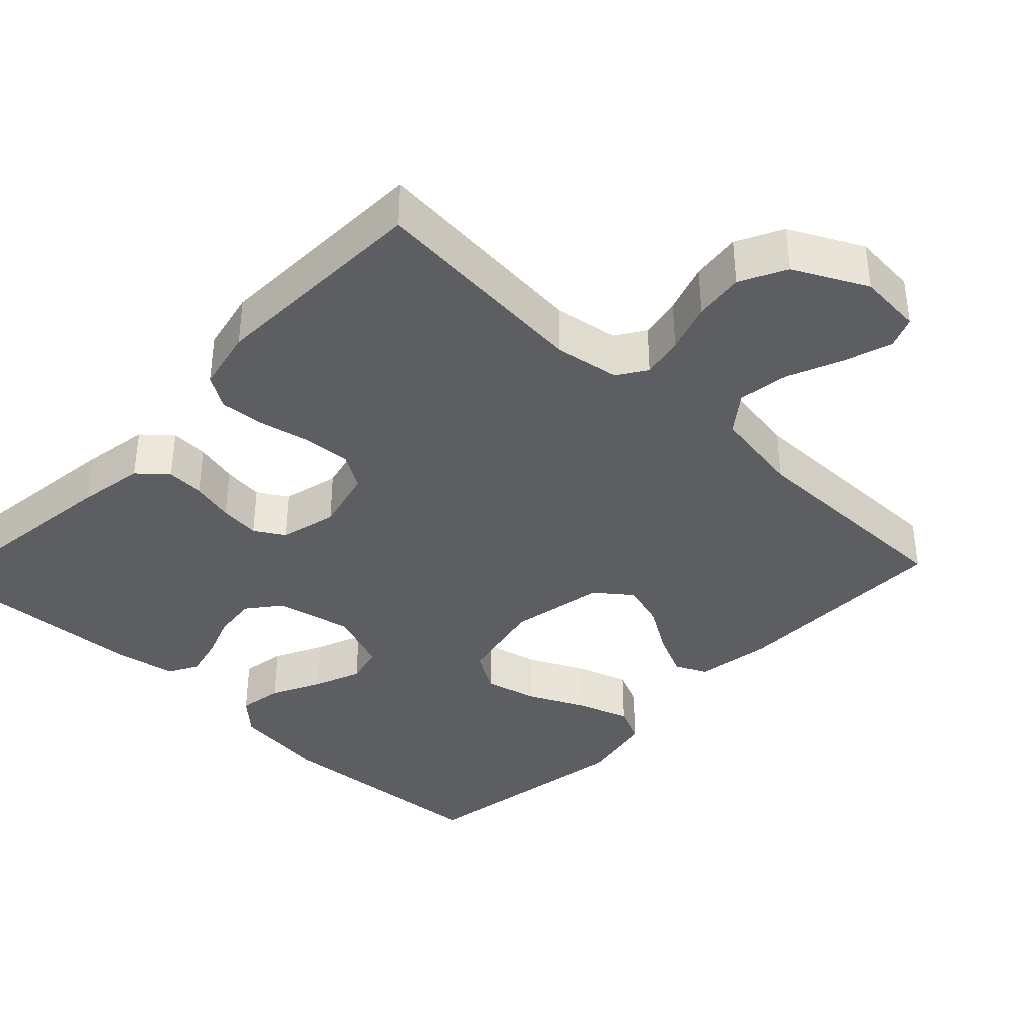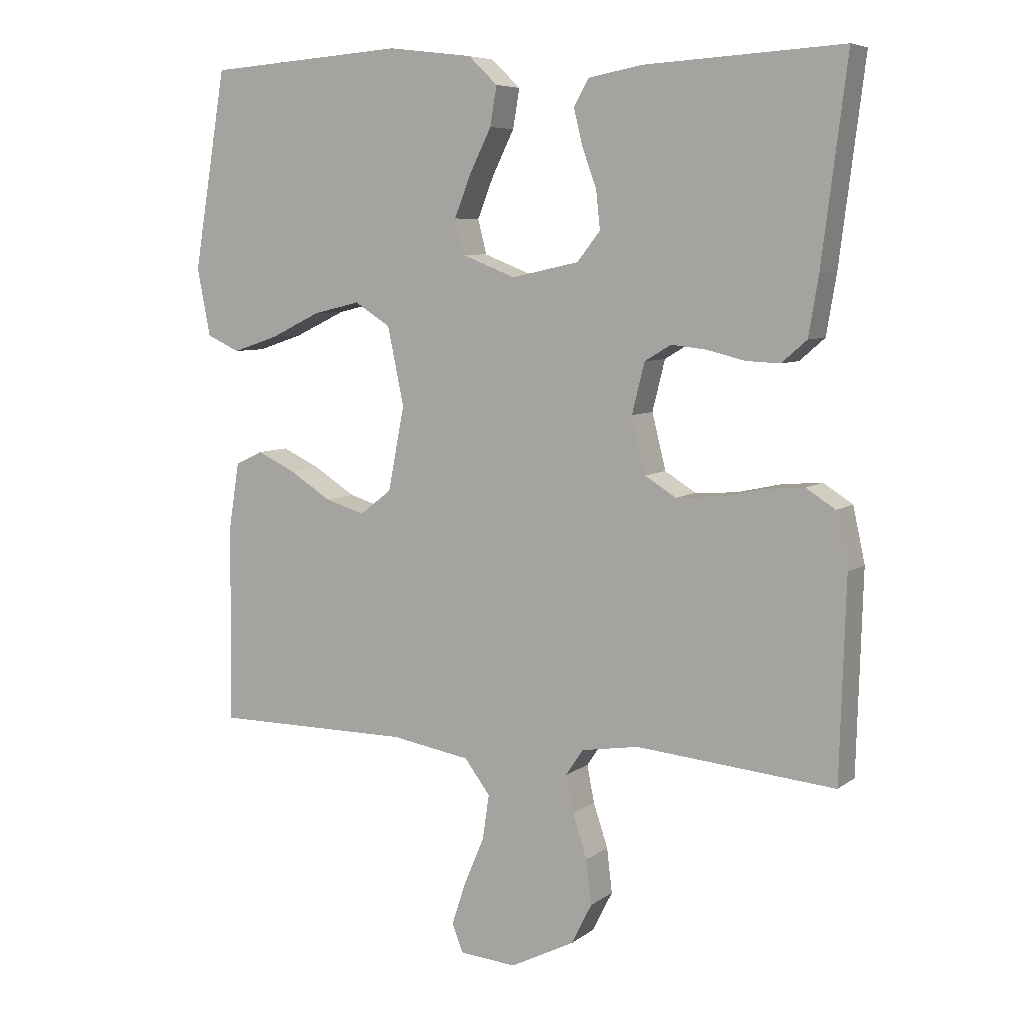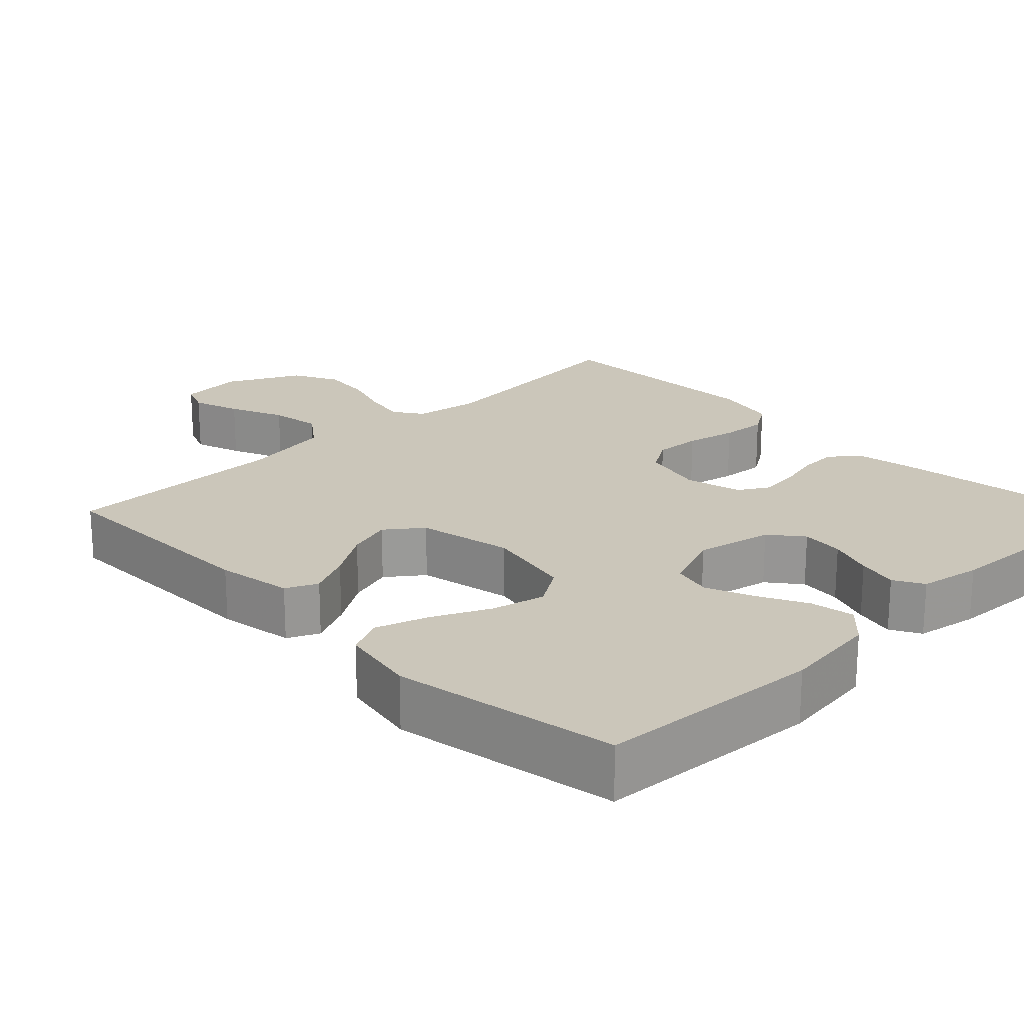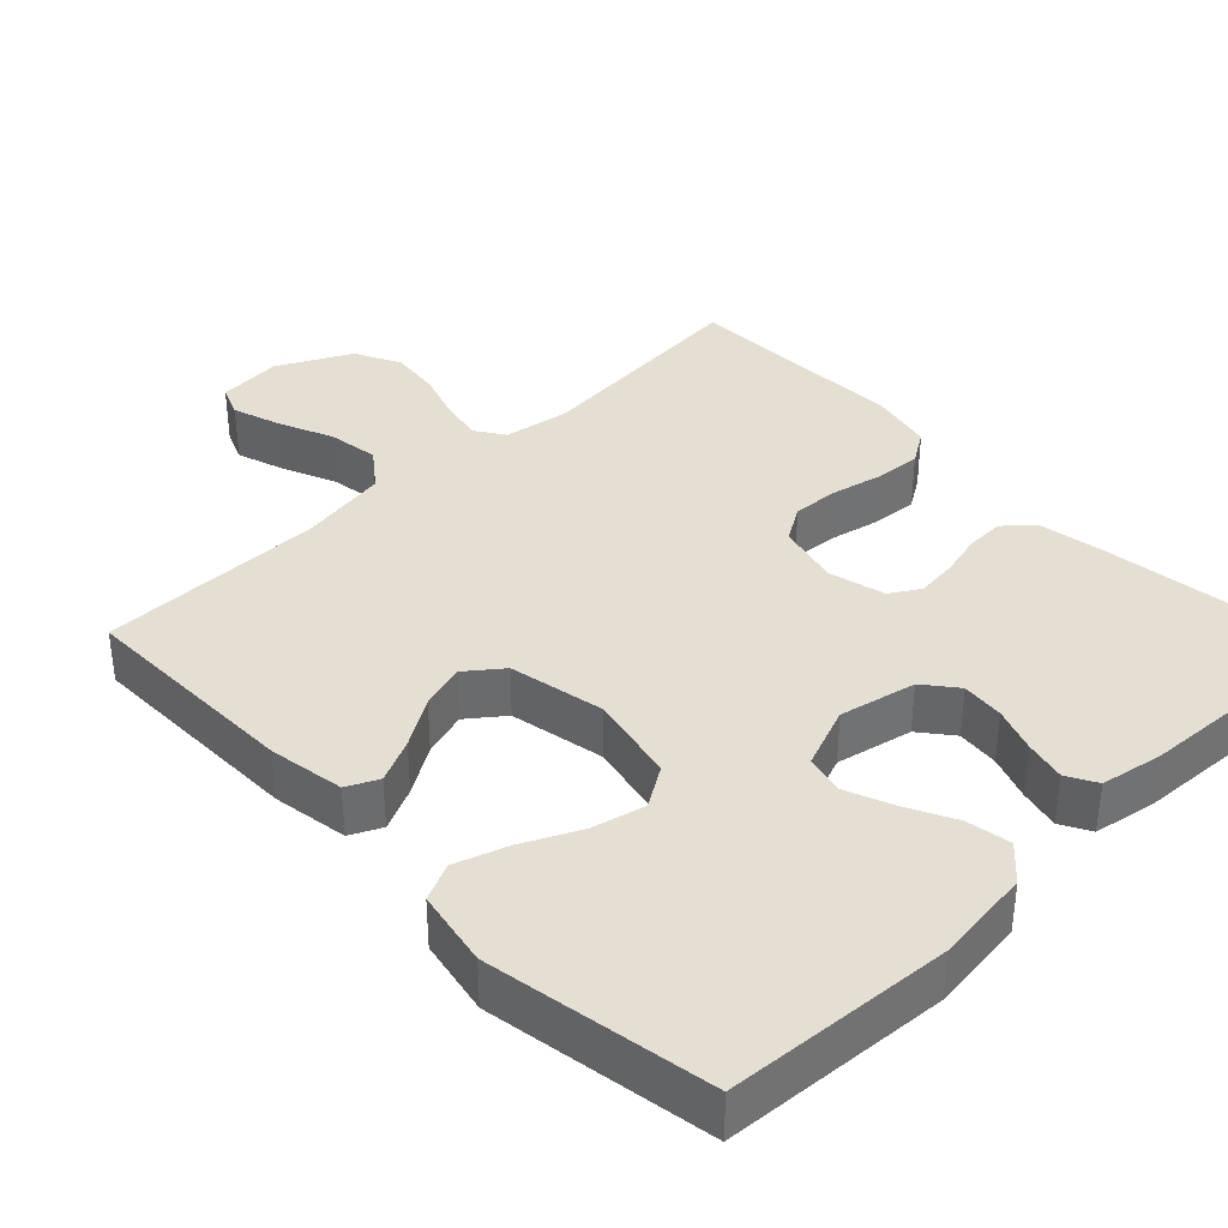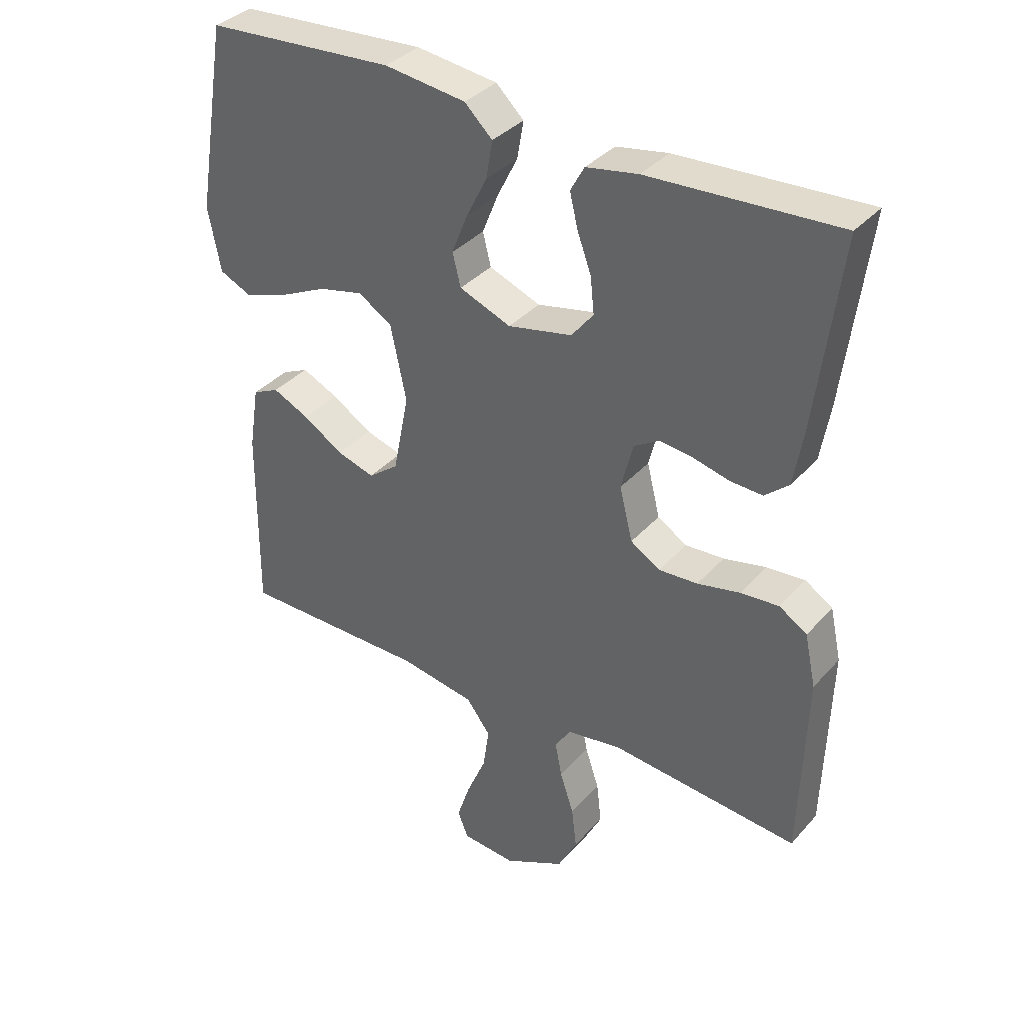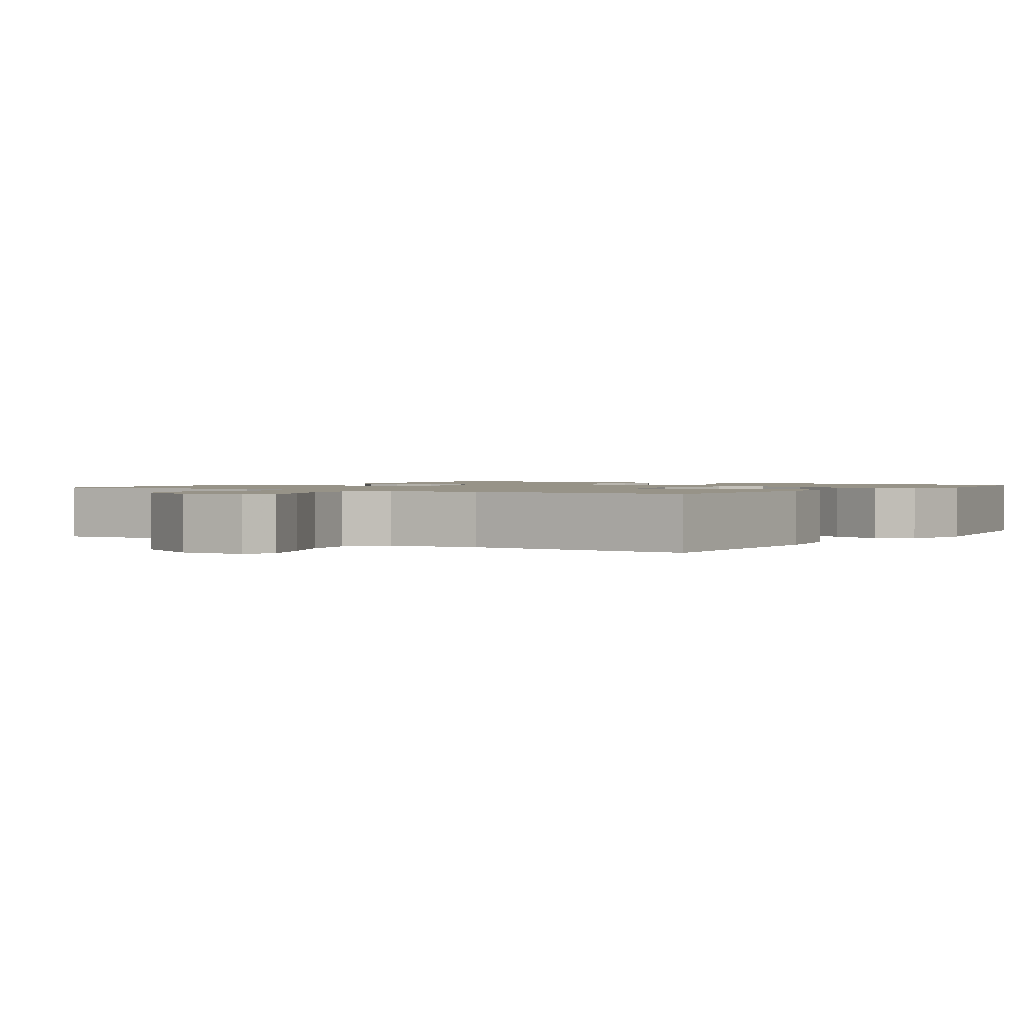
<metadata>
{"format":"obj","ext":"obj","renderer":"f3d","projection":"perspective","resolution":1024,"background":"white","views":[{"elev":-38.0,"azim":136.5,"up":"+Y"},{"elev":6.8,"azim":27.8,"up":"+Z"},{"elev":21.2,"azim":-44.4,"up":"+Y"},{"elev":37.1,"azim":-43.9,"up":"+Y"},{"elev":36.1,"azim":35.7,"up":"+Z"},{"elev":1.4,"azim":-146.1,"up":"+Y"}]}
</metadata>
<code>
v 0.5 0.07 -0.5
v 0.2 0.07 -0.473
v 0.113 0.07 -0.487
v 0.087 0.07 -0.526
v 0.098 0.07 -0.582
v 0.12 0.07 -0.648
v 0.128 0.07 -0.715
v 0.097 0.07 -0.776
v 0 0.07 -0.825
v -0.086 0.07 -0.818
v -0.103 0.07 -0.776
v -0.082 0.07 -0.712
v -0.051 0.07 -0.639
v -0.041 0.07 -0.571
v -0.08 0.07 -0.52
v -0.2 0.07 -0.5
v -0.5 0.07 -0.5
v -0.497 0.07 -0.2
v -0.481 0.07 -0.099
v -0.439 0.07 -0.079
v -0.381 0.07 -0.106
v -0.317 0.07 -0.146
v -0.257 0.07 -0.164
v -0.209 0.07 -0.127
v -0.184 0.07 0
v -0.209 0.07 0.118
v -0.263 0.07 0.152
v -0.334 0.07 0.135
v -0.411 0.07 0.098
v -0.48 0.07 0.075
v -0.53 0.07 0.098
v -0.55 0.07 0.2
v -0.5 0.07 0.5
v -0.2 0.07 0.521
v -0.071 0.07 0.505
v -0.027 0.07 0.463
v -0.037 0.07 0.404
v -0.07 0.07 0.338
v -0.095 0.07 0.275
v -0.082 0.07 0.223
v 0 0.07 0.191
v 0.102 0.07 0.213
v 0.137 0.07 0.257
v 0.131 0.07 0.314
v 0.109 0.07 0.374
v 0.096 0.07 0.428
v 0.118 0.07 0.468
v 0.2 0.07 0.483
v 0.5 0.07 0.5
v 0.462 0.07 0.2
v 0.447 0.07 0.111
v 0.409 0.07 0.078
v 0.358 0.07 0.08
v 0.301 0.07 0.094
v 0.247 0.07 0.1
v 0.207 0.07 0.076
v 0.188 0.07 0
v 0.209 0.07 -0.084
v 0.256 0.07 -0.113
v 0.318 0.07 -0.109
v 0.386 0.07 -0.094
v 0.447 0.07 -0.089
v 0.491 0.07 -0.117
v 0.509 0.07 -0.2
v 0.5 0 -0.5
v 0.2 0 -0.473
v 0.113 0 -0.487
v 0.087 0 -0.526
v 0.098 0 -0.582
v 0.12 0 -0.648
v 0.128 0 -0.715
v 0.097 0 -0.776
v 0 0 -0.825
v -0.086 0 -0.818
v -0.103 0 -0.776
v -0.082 0 -0.712
v -0.051 0 -0.639
v -0.041 0 -0.571
v -0.08 0 -0.52
v -0.2 0 -0.5
v -0.5 0 -0.5
v -0.497 0 -0.2
v -0.481 0 -0.099
v -0.439 0 -0.079
v -0.381 0 -0.106
v -0.317 0 -0.146
v -0.257 0 -0.164
v -0.209 0 -0.127
v -0.184 0 0
v -0.209 0 0.118
v -0.263 0 0.152
v -0.334 0 0.135
v -0.411 0 0.098
v -0.48 0 0.075
v -0.53 0 0.098
v -0.55 0 0.2
v -0.5 0 0.5
v -0.2 0 0.521
v -0.071 0 0.505
v -0.027 0 0.463
v -0.037 0 0.404
v -0.07 0 0.338
v -0.095 0 0.275
v -0.082 0 0.223
v 0 0 0.191
v 0.102 0 0.213
v 0.137 0 0.257
v 0.131 0 0.314
v 0.109 0 0.374
v 0.096 0 0.428
v 0.118 0 0.468
v 0.2 0 0.483
v 0.5 0 0.5
v 0.462 0 0.2
v 0.447 0 0.111
v 0.409 0 0.078
v 0.358 0 0.08
v 0.301 0 0.094
v 0.247 0 0.1
v 0.207 0 0.076
v 0.188 0 0
v 0.209 0 -0.084
v 0.256 0 -0.113
v 0.318 0 -0.109
v 0.386 0 -0.094
v 0.447 0 -0.089
v 0.491 0 -0.117
v 0.509 0 -0.2
f 64 1 2
f 63 64 2
f 62 63 2
f 61 62 2
f 60 61 2
f 59 60 2 3
f 58 59 3 4
f 57 58 4
f 52 53 54
f 51 52 54
f 50 51 54
f 49 50 54
f 48 49 54
f 47 48 54
f 46 47 54
f 45 46 54
f 44 45 54
f 43 44 54 55
f 42 43 55 56
f 36 37 38
f 35 36 38
f 34 35 38
f 33 34 38
f 32 33 38
f 31 32 38
f 30 31 38
f 29 30 38
f 28 29 38
f 27 28 38 39
f 26 27 39 40
f 20 21 22
f 19 20 22
f 18 19 22
f 17 18 22
f 16 17 22
f 15 16 22 23
f 14 15 23 24
f 11 12 13
f 10 11 13
f 9 10 13
f 8 9 13
f 7 8 13
f 6 7 13
f 5 6 13
f 4 5 13 14
f 14 24 25
f 4 14 25
f 57 4 25
f 57 25 26
f 56 57 26
f 42 56 26
f 41 42 26
f 26 40 41
f 66 65 128
f 66 128 127
f 66 127 126
f 66 126 125
f 66 125 124
f 67 66 124 123
f 68 67 123 122
f 68 122 121
f 118 117 116
f 118 116 115
f 118 115 114
f 118 114 113
f 118 113 112
f 118 112 111
f 118 111 110
f 118 110 109
f 118 109 108
f 119 118 108 107
f 120 119 107 106
f 102 101 100
f 102 100 99
f 102 99 98
f 102 98 97
f 102 97 96
f 102 96 95
f 102 95 94
f 102 94 93
f 102 93 92
f 103 102 92 91
f 104 103 91 90
f 86 85 84
f 86 84 83
f 86 83 82
f 86 82 81
f 86 81 80
f 87 86 80 79
f 88 87 79 78
f 77 76 75
f 77 75 74
f 77 74 73
f 77 73 72
f 77 72 71
f 77 71 70
f 77 70 69
f 78 77 69 68
f 89 88 78
f 89 78 68
f 89 68 121
f 90 89 121
f 90 121 120
f 90 120 106
f 90 106 105
f 105 104 90
f 1 65 66 2
f 2 66 67 3
f 3 67 68 4
f 4 68 69 5
f 5 69 70 6
f 6 70 71 7
f 7 71 72 8
f 8 72 73 9
f 9 73 74 10
f 10 74 75 11
f 11 75 76 12
f 12 76 77 13
f 13 77 78 14
f 14 78 79 15
f 15 79 80 16
f 16 80 81 17
f 17 81 82 18
f 18 82 83 19
f 19 83 84 20
f 20 84 85 21
f 21 85 86 22
f 22 86 87 23
f 23 87 88 24
f 24 88 89 25
f 25 89 90 26
f 26 90 91 27
f 27 91 92 28
f 28 92 93 29
f 29 93 94 30
f 30 94 95 31
f 31 95 96 32
f 32 96 97 33
f 33 97 98 34
f 34 98 99 35
f 35 99 100 36
f 36 100 101 37
f 37 101 102 38
f 38 102 103 39
f 39 103 104 40
f 40 104 105 41
f 41 105 106 42
f 42 106 107 43
f 43 107 108 44
f 44 108 109 45
f 45 109 110 46
f 46 110 111 47
f 47 111 112 48
f 48 112 113 49
f 49 113 114 50
f 50 114 115 51
f 51 115 116 52
f 52 116 117 53
f 53 117 118 54
f 54 118 119 55
f 55 119 120 56
f 56 120 121 57
f 57 121 122 58
f 58 122 123 59
f 59 123 124 60
f 60 124 125 61
f 61 125 126 62
f 62 126 127 63
f 63 127 128 64
f 64 128 65 1

</code>
